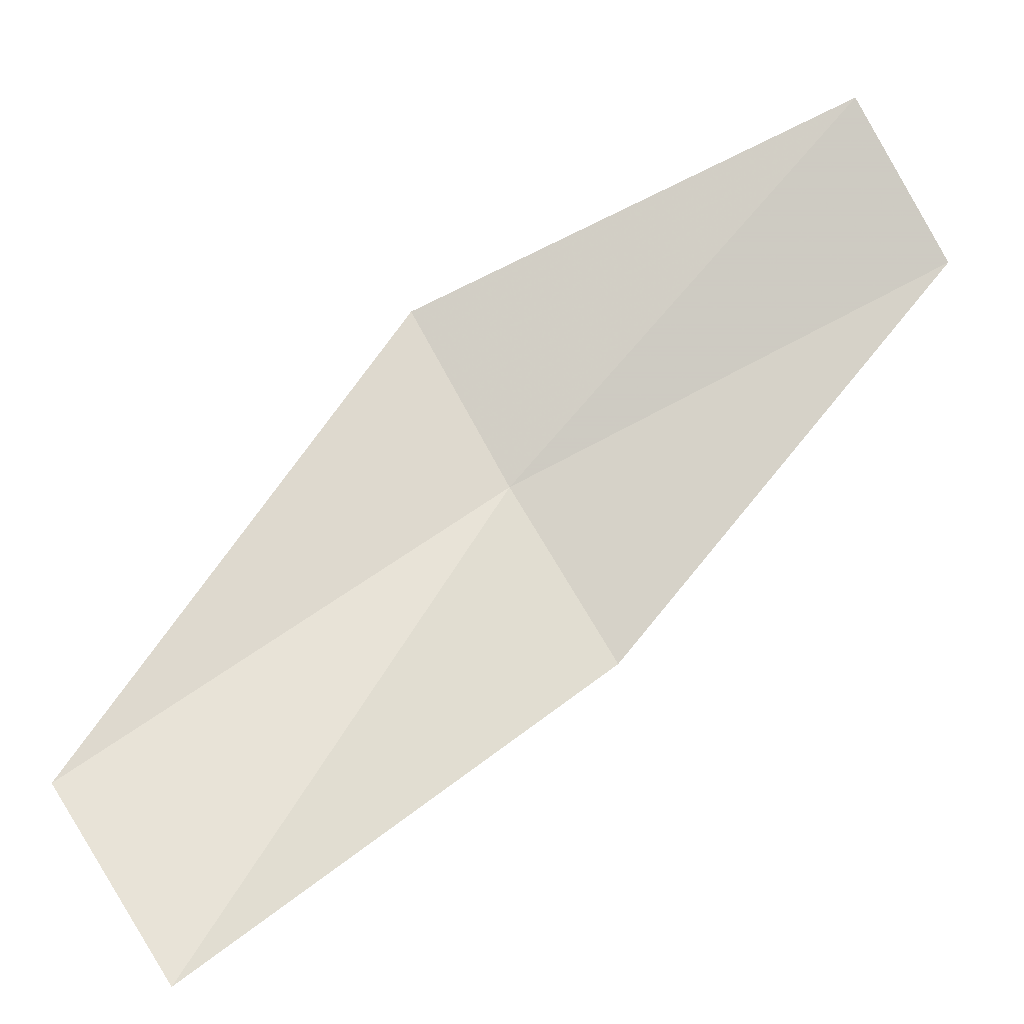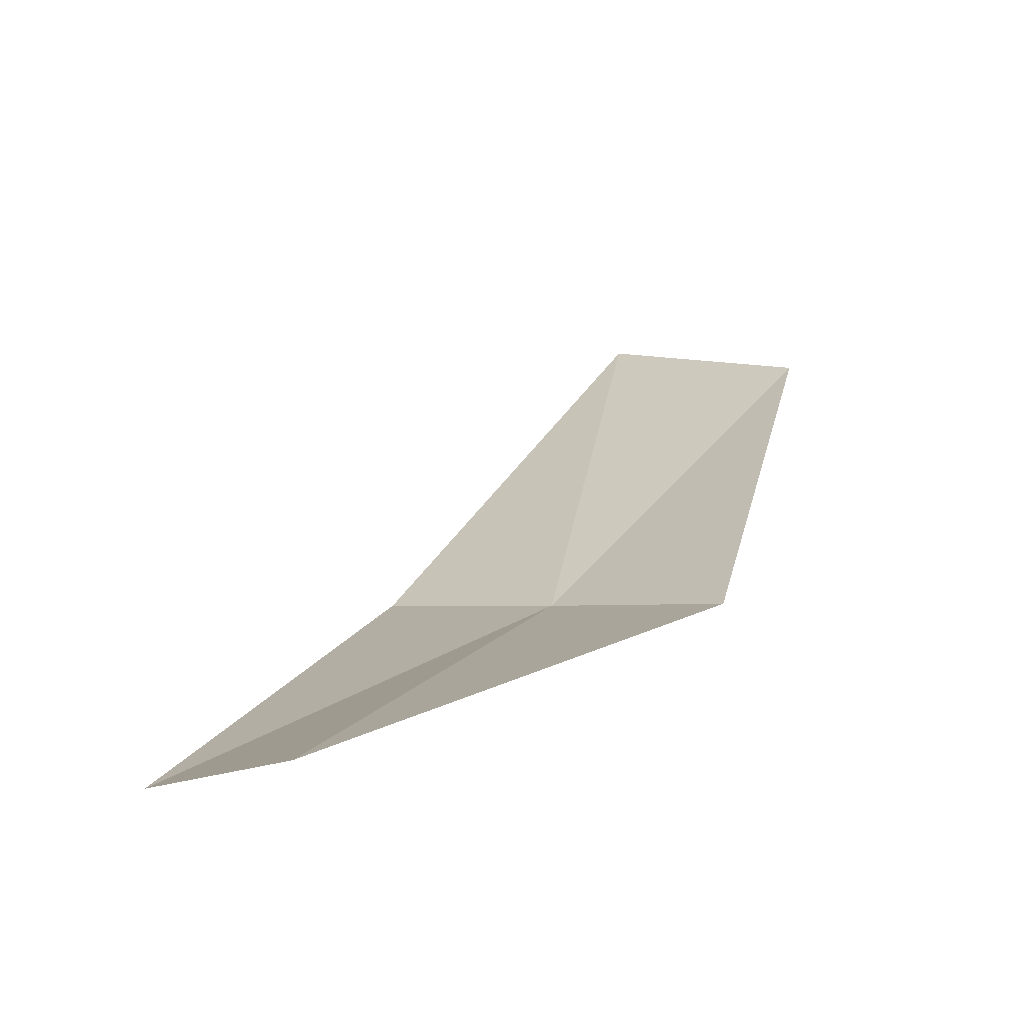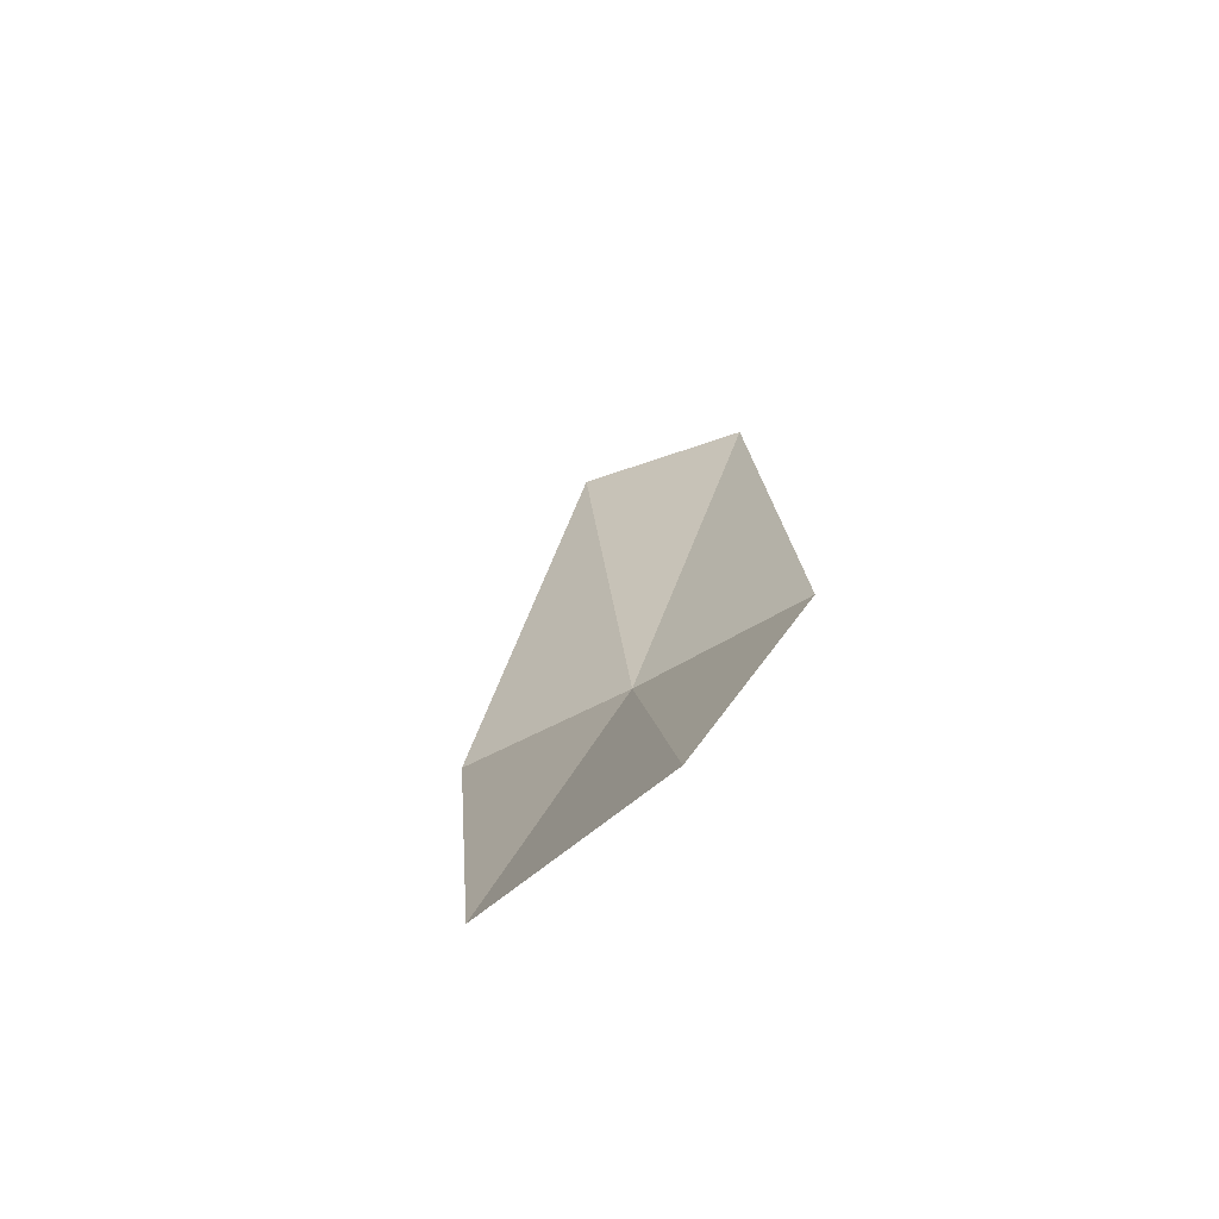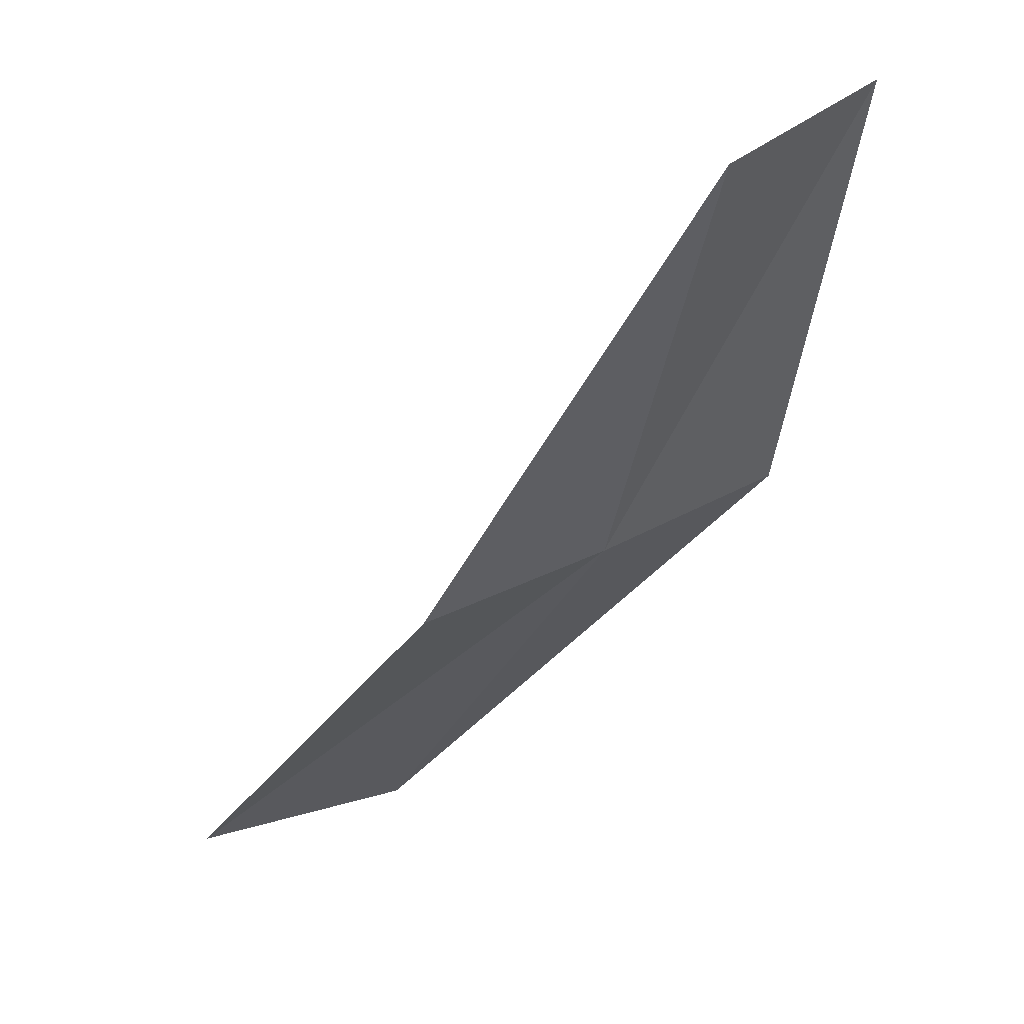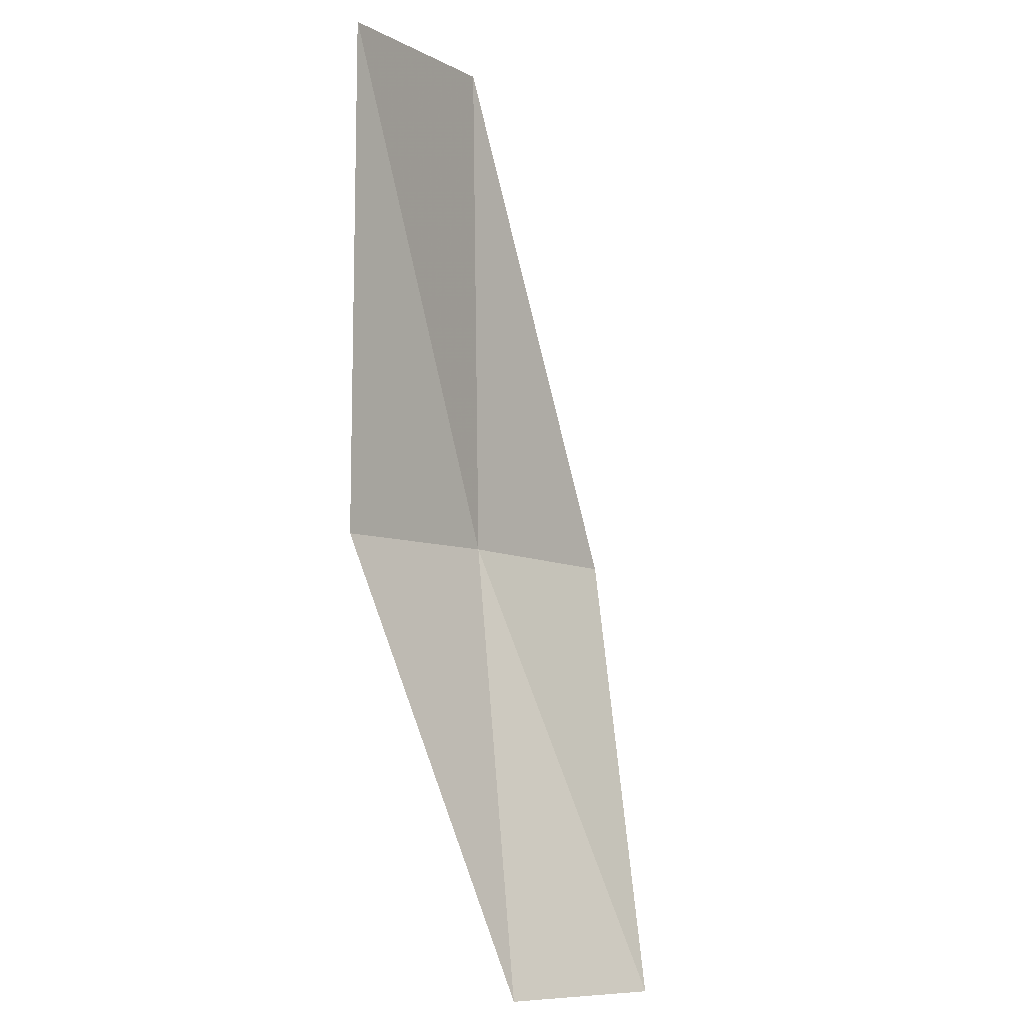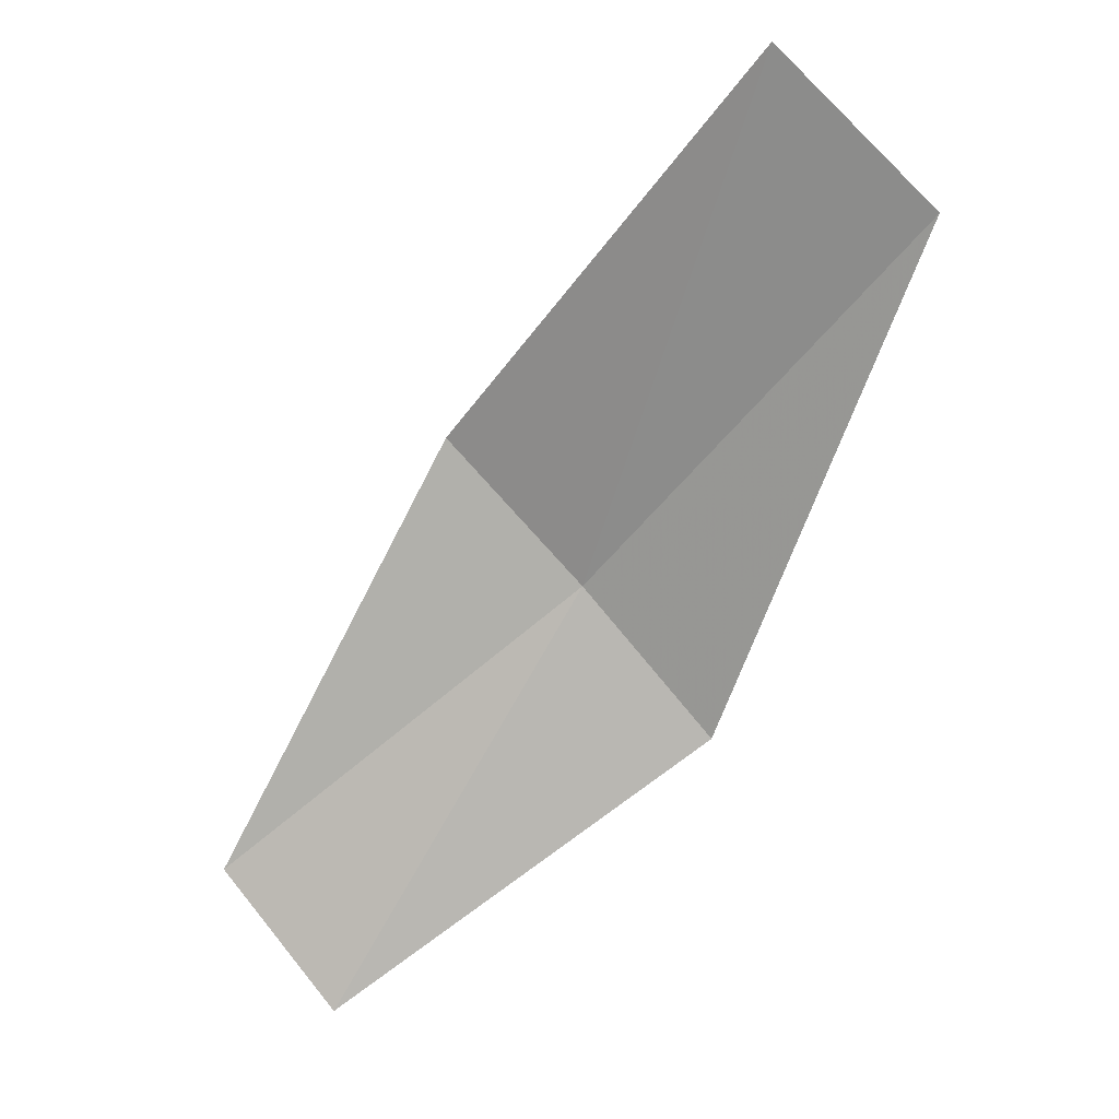
<metadata>
{"format":"obj","ext":"obj","renderer":"f3d","projection":"perspective","resolution":1024,"background":"white","views":[{"elev":41.7,"azim":-165.7,"up":"+Z"},{"elev":44.7,"azim":-9.2,"up":"+Z"},{"elev":69.2,"azim":127.8,"up":"+Y"},{"elev":-22.2,"azim":-64.1,"up":"+Z"},{"elev":40.2,"azim":-74.8,"up":"+Y"},{"elev":45.0,"azim":-0.5,"up":"+Y"}]}
</metadata>
<code>
v 36.52 50.51 2.432
v 38.46 52.82 1.869
v 37.53 53.63 1.425
v 37.29 49.82 3.041
v 34.99 48.36 3.965
v 34.3 48.88 3.272
v 35.72 51.18 1.858
f 1 2 3
f 1 5 4
f 1 7 6
f 1 4 2
f 1 6 5
f 1 3 7

</code>
